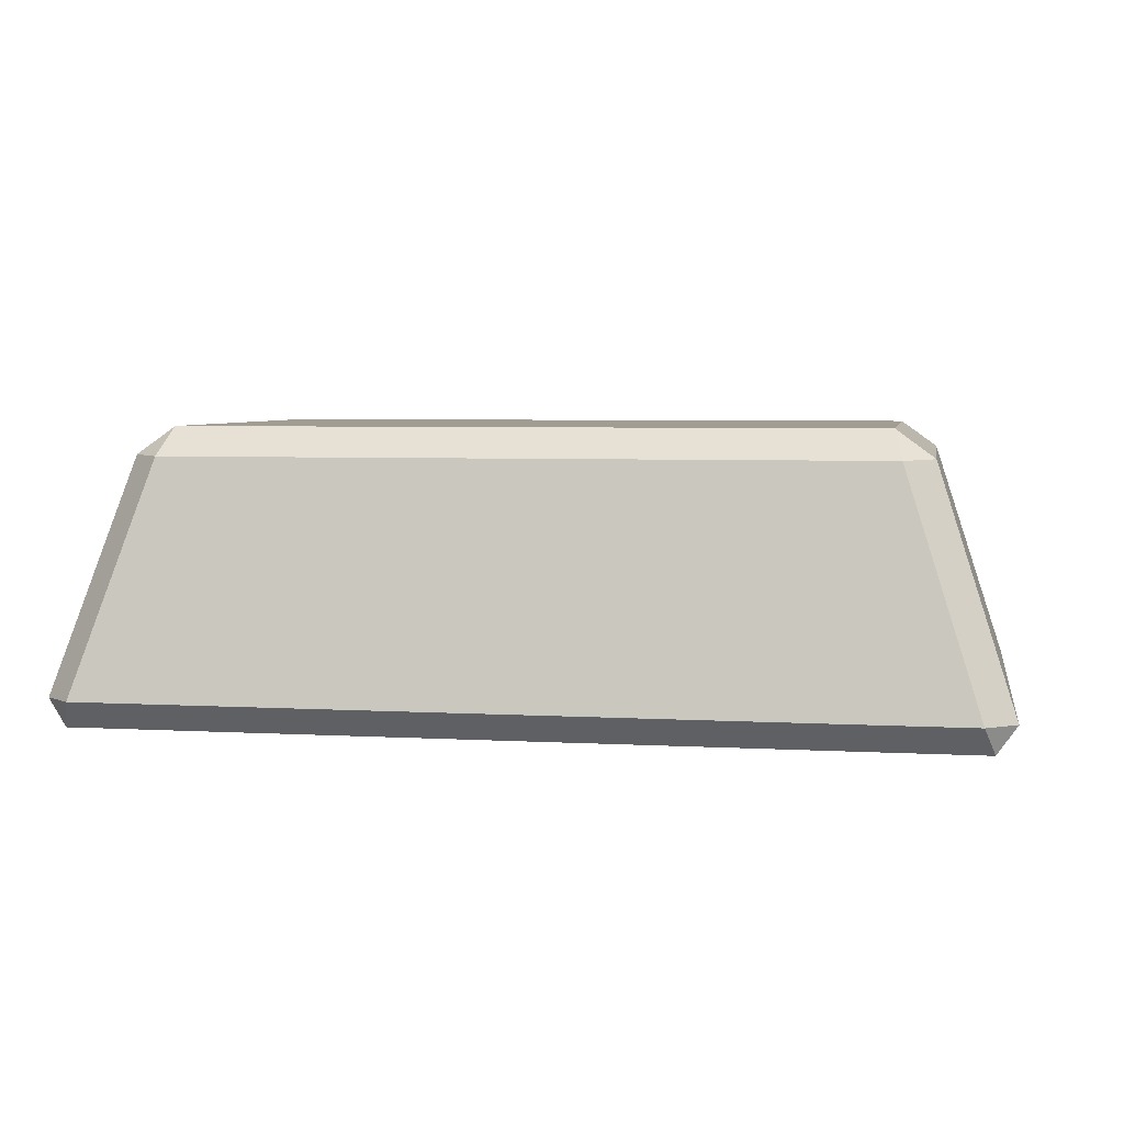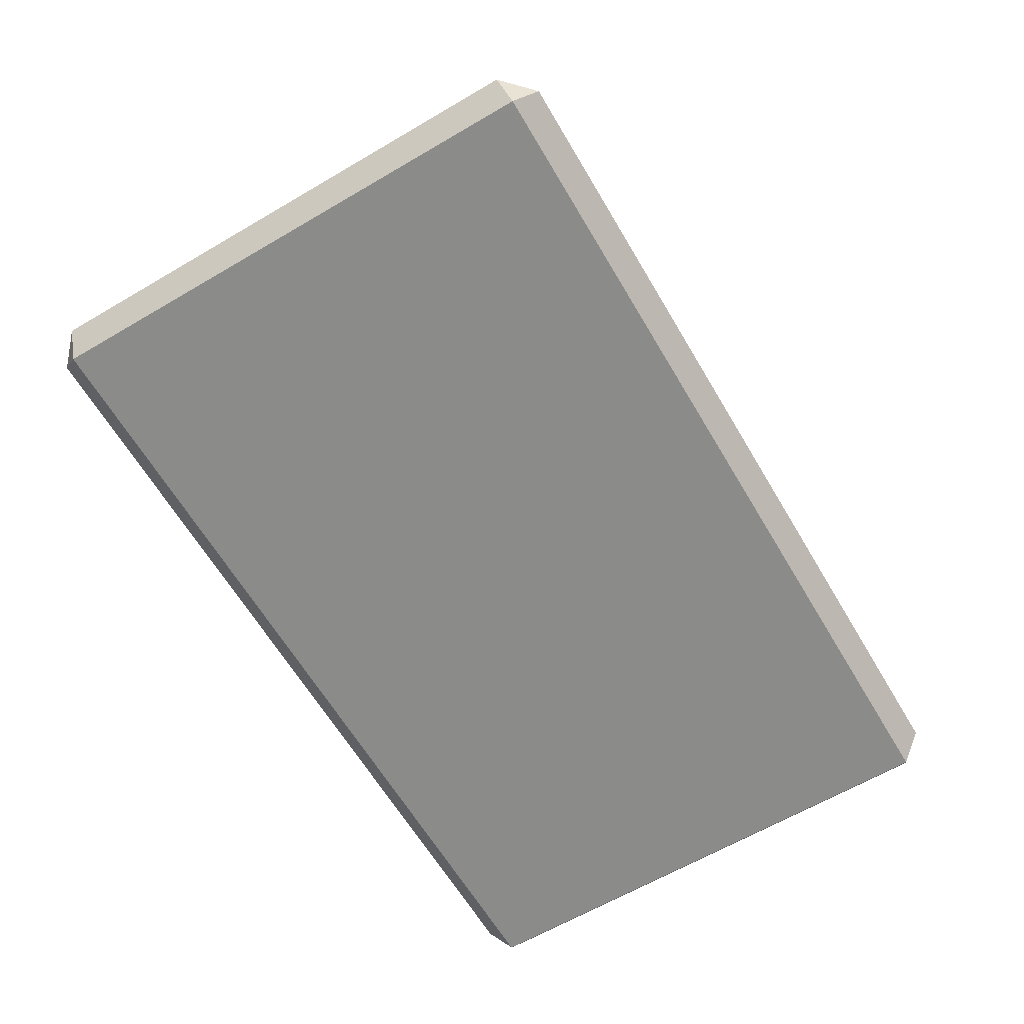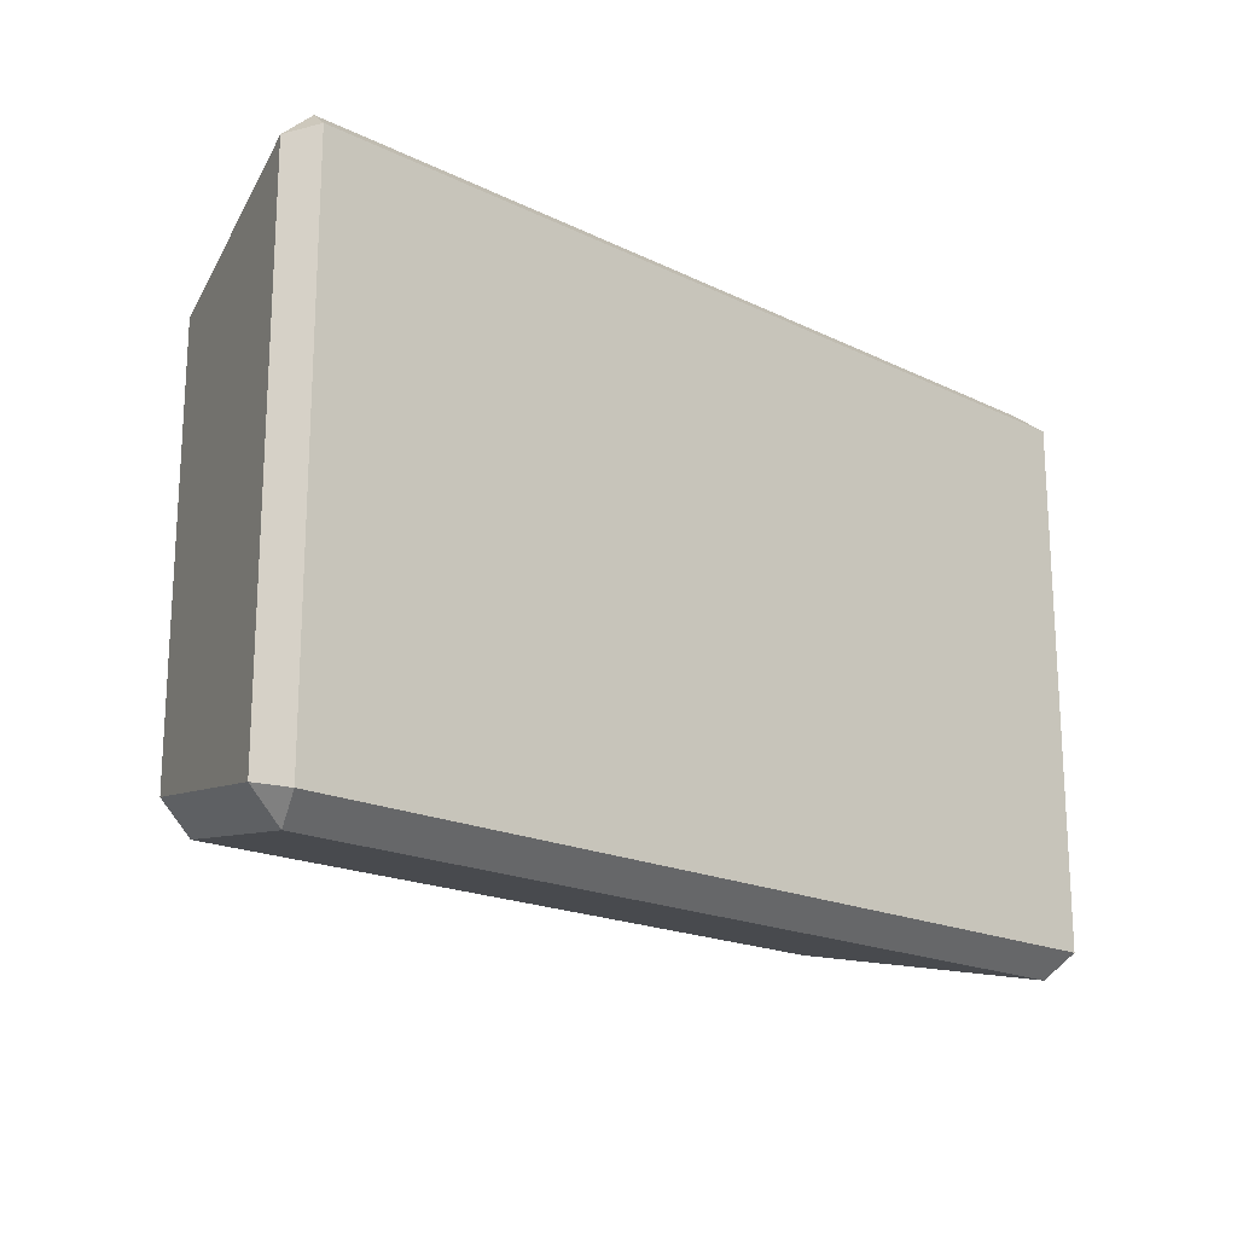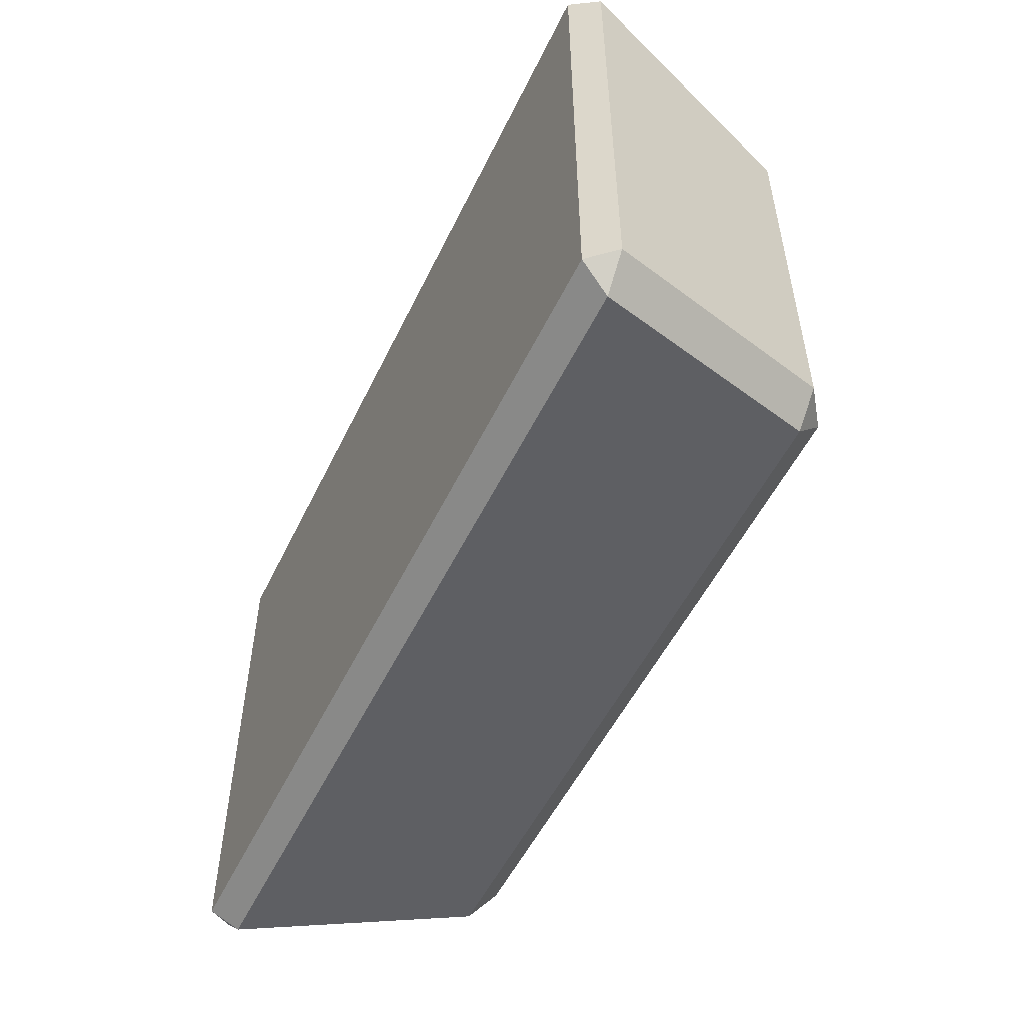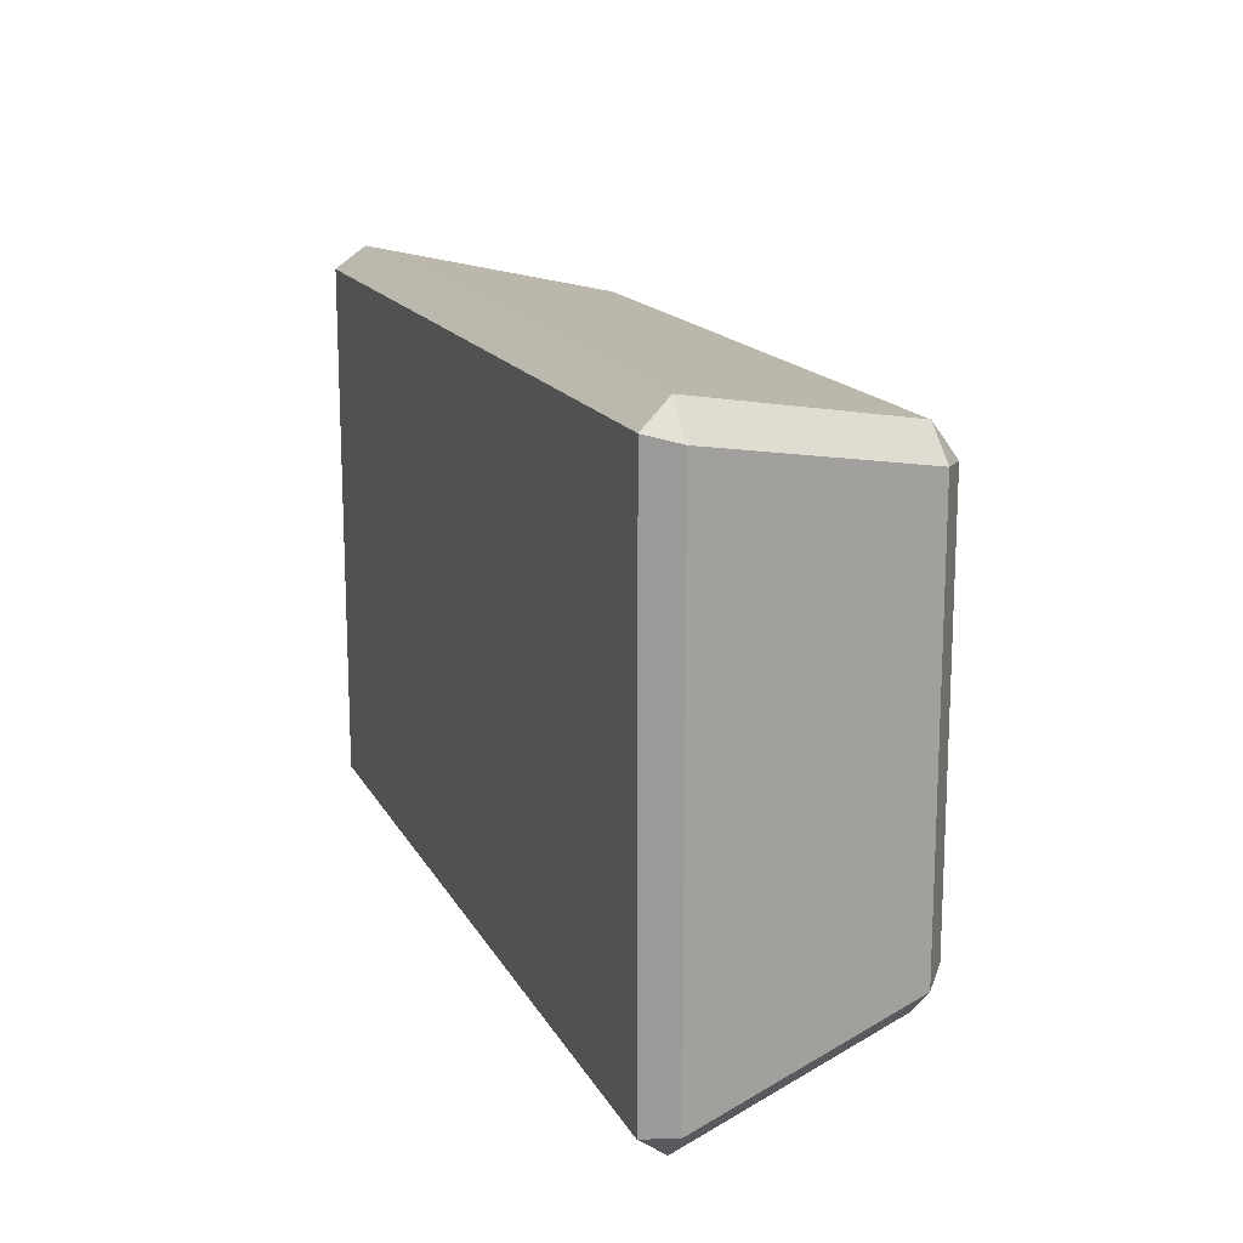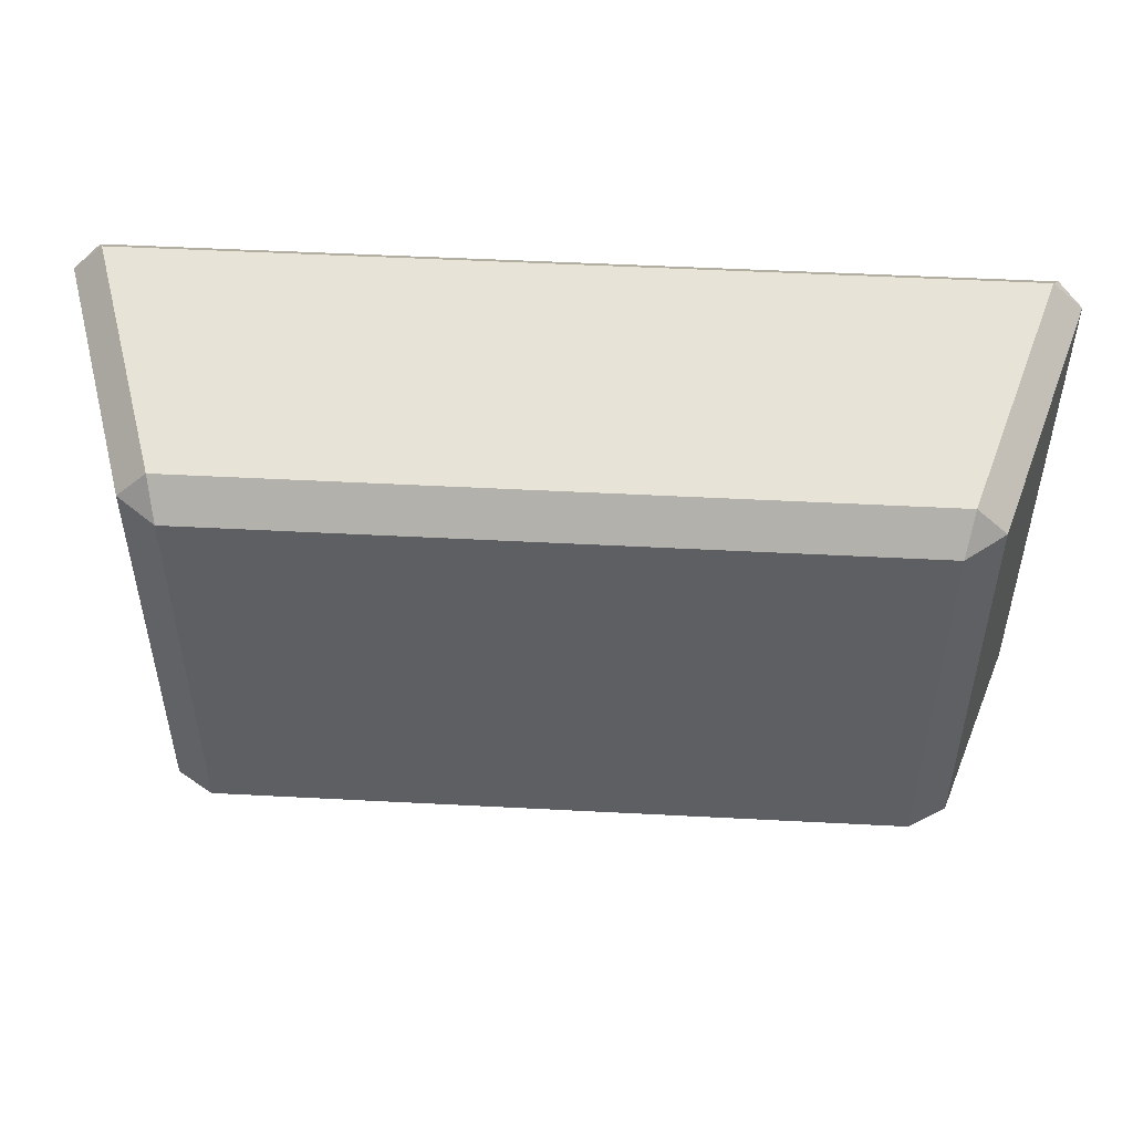
<metadata>
{"format":"obj","ext":"obj","renderer":"f3d","projection":"perspective","resolution":1024,"background":"white","views":[{"elev":4.9,"azim":-169.8,"up":"+Y"},{"elev":-63.7,"azim":120.6,"up":"+Y"},{"elev":-18.7,"azim":-42.8,"up":"+Z"},{"elev":-52.9,"azim":64.6,"up":"+Z"},{"elev":15.7,"azim":70.4,"up":"+Z"},{"elev":49.9,"azim":-176.7,"up":"+Z"}]}
</metadata>
<code>
o bar_Cube
v 1.221 0.4019 -0.8196
v 1.194 0.5 -0.7
v 1.325 0.4049 -0.7172
v 1.518 -0.5 -0.9
v 1.481 -0.4019 -0.9804
v 1.587 -0.4049 -0.8792
v 1.325 0.4049 0.7172
v 1.194 0.5 0.7
v 1.221 0.4019 0.8196
v 1.587 -0.4049 0.8792
v 1.481 -0.4019 0.9804
v 1.518 -0.5 0.9
v -1.221 0.4019 -0.8196
v -1.325 0.4049 -0.7172
v -1.194 0.5 -0.7
v -1.587 -0.4049 -0.8792
v -1.481 -0.4019 -0.9804
v -1.518 -0.5 -0.9
v -1.325 0.4049 0.7172
v -1.221 0.4019 0.8196
v -1.194 0.5 0.7
v -1.518 -0.5 0.9
v -1.481 -0.4019 0.9804
v -1.587 -0.4049 0.8792
f 18 4 12 22
f 24 19 14 16
f 11 9 20 23
f 2 15 21 8
f 6 3 7 10
f 1 2 3
f 4 5 6
f 7 8 9
f 10 11 12
f 13 14 15
f 16 17 18
f 19 20 21
f 22 23 24
f 18 22 24 16
f 4 18 17 5
f 3 6 5 1
f 23 20 19 24
f 9 11 10 7
f 13 17 16 14
f 8 21 20 9
f 2 8 7 3
f 22 12 11 23
f 21 15 14 19
f 15 2 1 13
f 12 4 6 10
f 17 13 1 5

</code>
